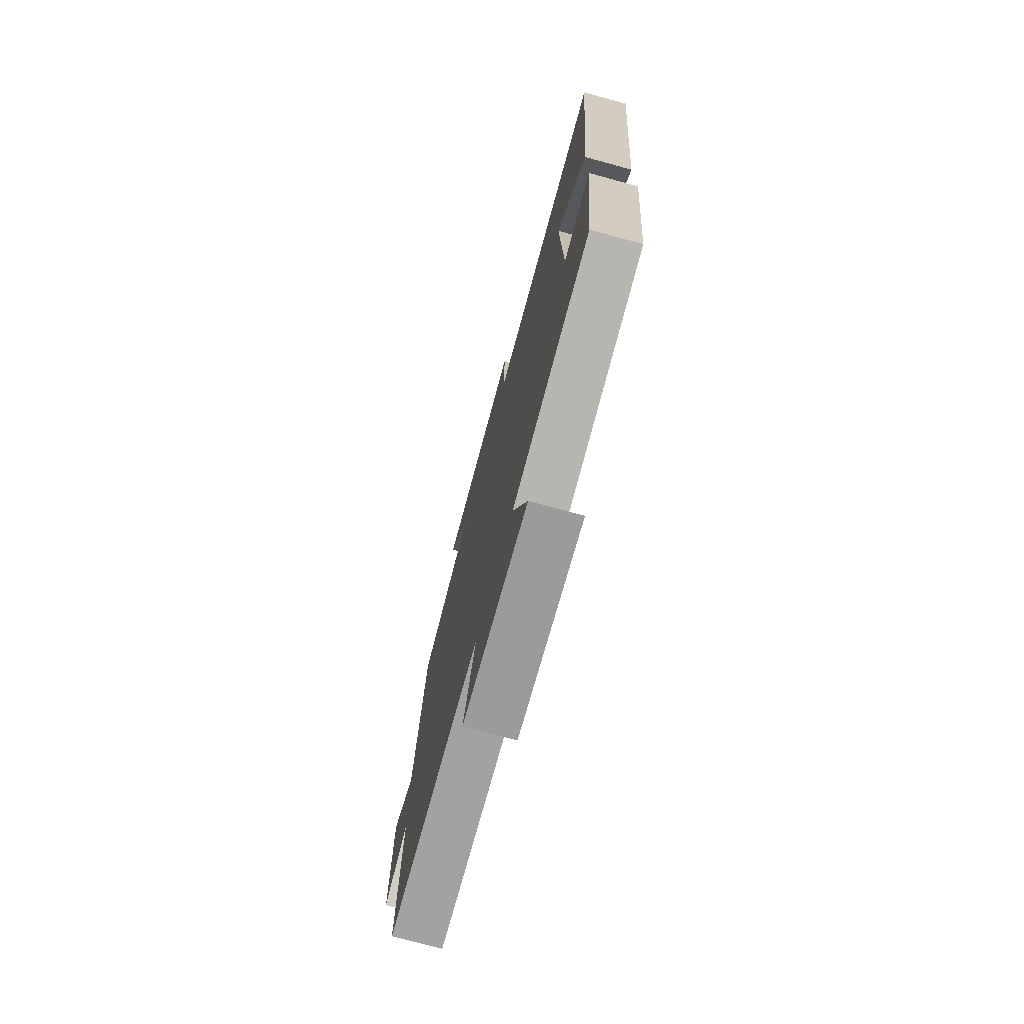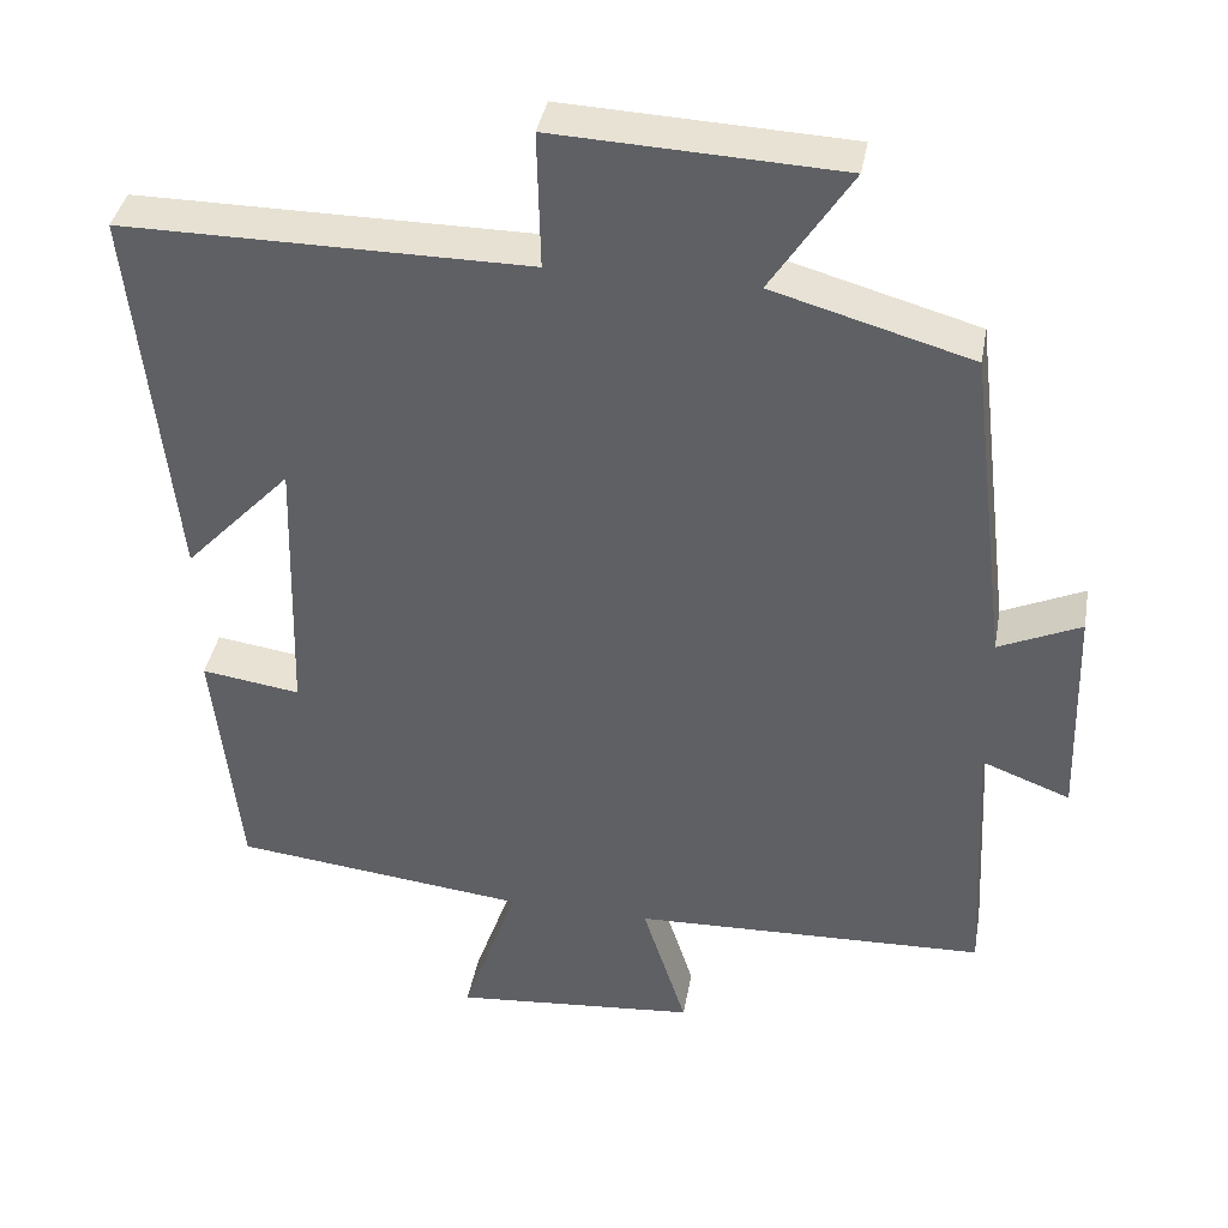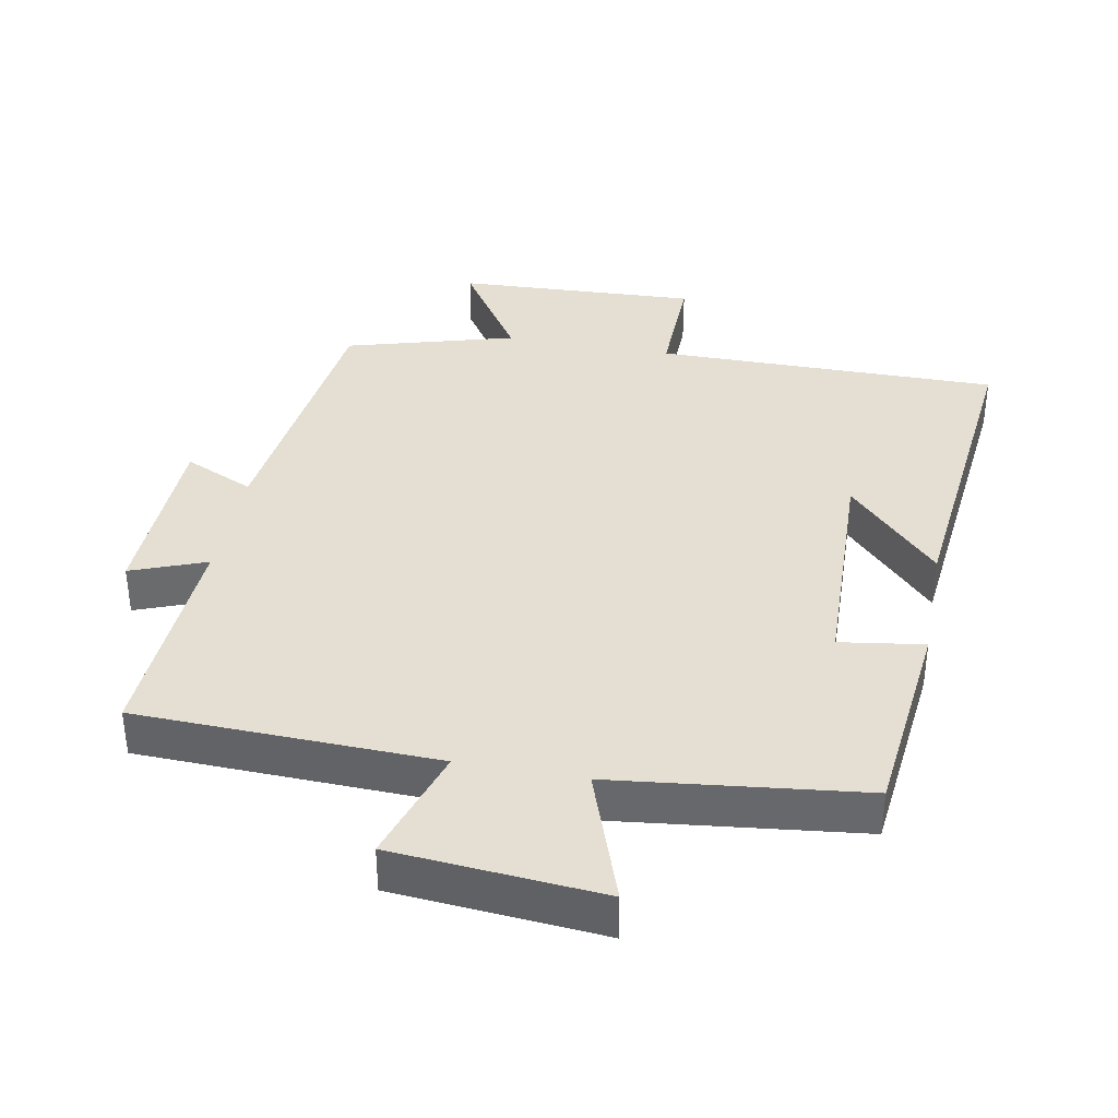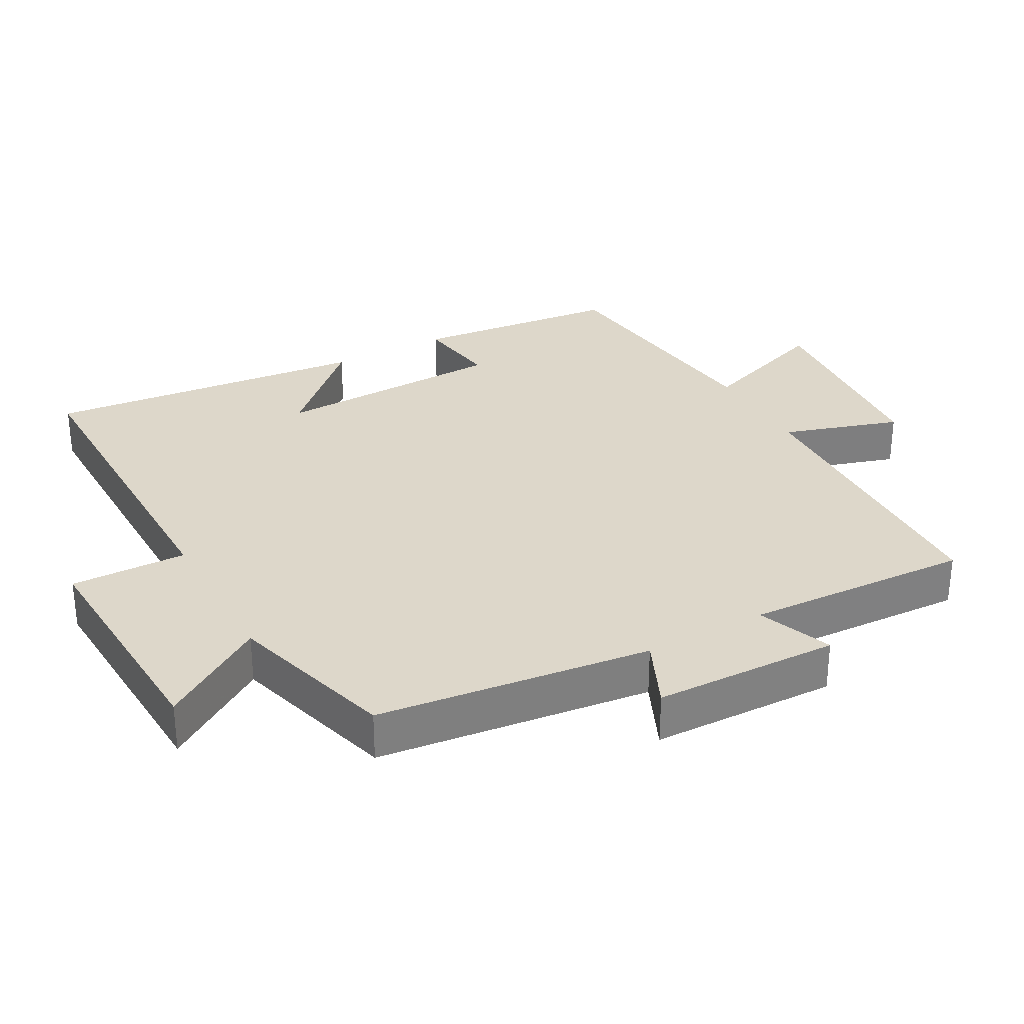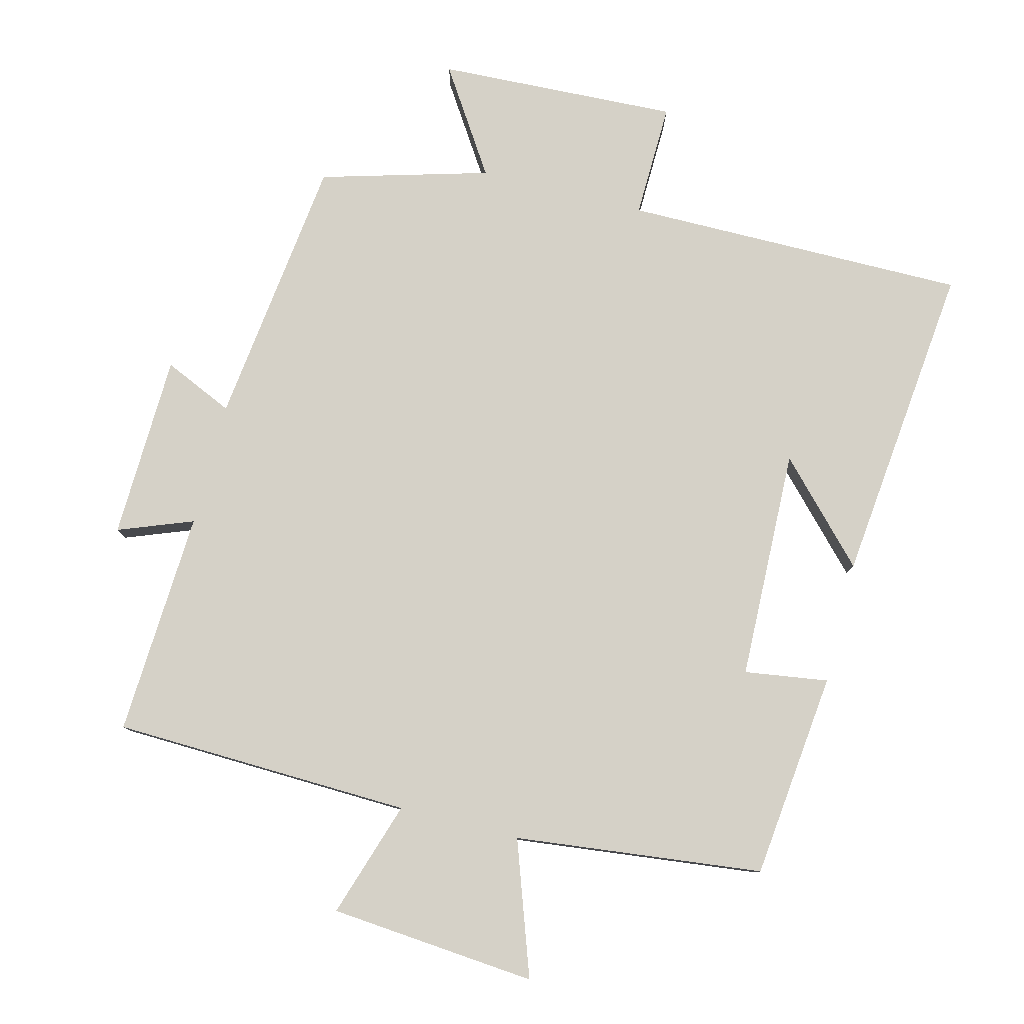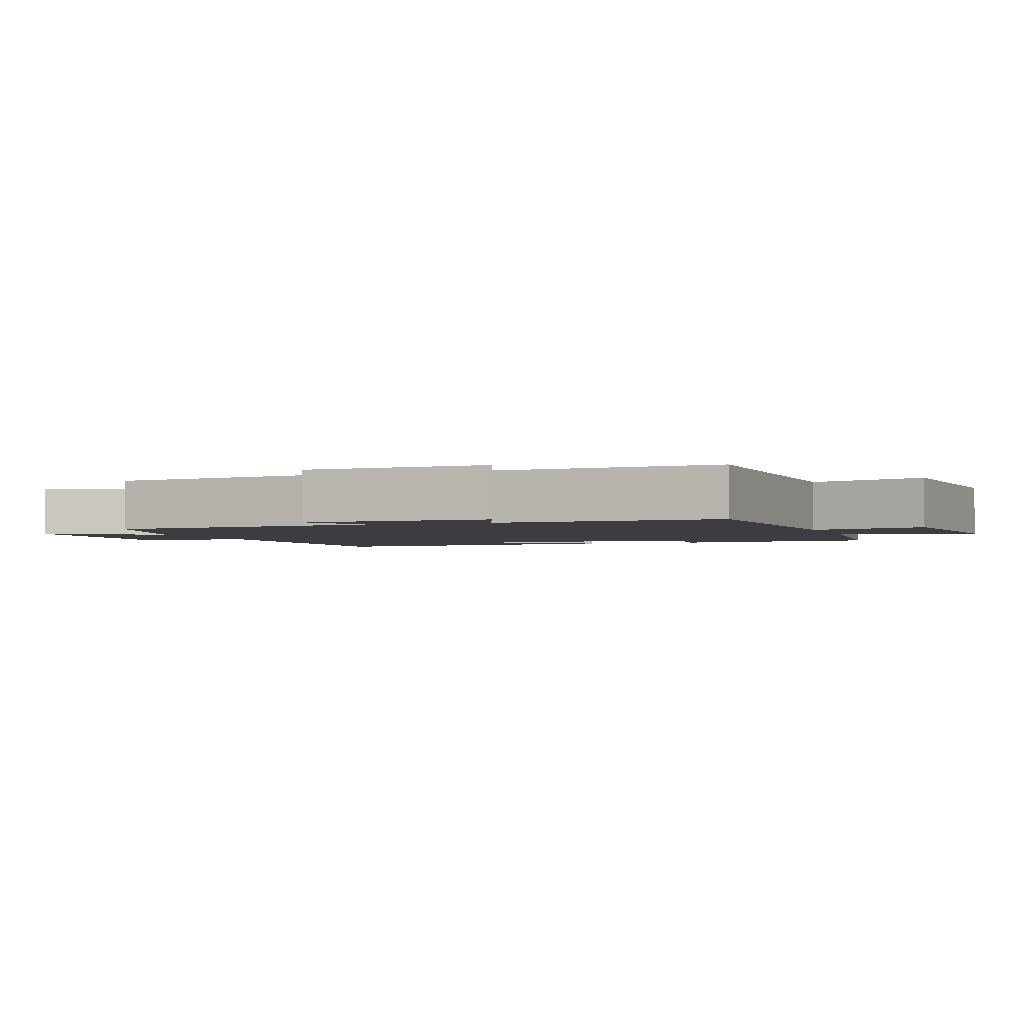
<metadata>
{"format":"obj","ext":"obj","renderer":"f3d","projection":"perspective","resolution":1024,"background":"white","views":[{"elev":-74.5,"azim":-105.2,"up":"+Z"},{"elev":38.6,"azim":10.1,"up":"+Z"},{"elev":37.2,"azim":-169.4,"up":"+Y"},{"elev":30.9,"azim":61.0,"up":"+Y"},{"elev":79.5,"azim":-165.7,"up":"+Y"},{"elev":-2.4,"azim":110.0,"up":"+Y"}]}
</metadata>
<code>
v 0.517 0.07 -0.486
v 0.078 0.07 -0.5
v 0.133 0.07 -0.671
v -0.171 0.07 -0.697
v -0.102 0.07 -0.5
v -0.467 0.07 -0.458
v -0.5 0.07 -0.154
v -0.377 0.07 -0.172
v -0.367 0.07 0.168
v -0.5 0.07 0.028
v -0.55 0.07 0.502
v -0.046 0.07 0.5
v -0.05 0.07 0.67
v 0.304 0.07 0.654
v 0.204 0.07 0.5
v 0.451 0.07 0.43
v 0.5 0.07 0.029
v 0.602 0.07 0.075
v 0.61 0.07 -0.197
v 0.5 0.07 -0.155
v 0.517 0 -0.486
v 0.078 0 -0.5
v 0.133 0 -0.671
v -0.171 0 -0.697
v -0.102 0 -0.5
v -0.467 0 -0.458
v -0.5 0 -0.154
v -0.377 0 -0.172
v -0.367 0 0.168
v -0.5 0 0.028
v -0.55 0 0.502
v -0.046 0 0.5
v -0.05 0 0.67
v 0.304 0 0.654
v 0.204 0 0.5
v 0.451 0 0.43
v 0.5 0 0.029
v 0.602 0 0.075
v 0.61 0 -0.197
v 0.5 0 -0.155
f 17 18 19 20
f 15 16 17 20
f 15 20 1 2
f 12 13 14 15
f 12 15 2
f 11 12 2
f 9 10 11
f 9 11 2 3
f 8 9 3
f 5 6 7 8
f 5 8 3
f 3 4 5
f 40 39 38 37
f 40 37 36 35
f 22 21 40 35
f 35 34 33 32
f 22 35 32
f 22 32 31
f 31 30 29
f 23 22 31 29
f 23 29 28
f 28 27 26 25
f 23 28 25
f 25 24 23
f 1 21 22 2
f 2 22 23 3
f 3 23 24 4
f 4 24 25 5
f 5 25 26 6
f 6 26 27 7
f 7 27 28 8
f 8 28 29 9
f 9 29 30 10
f 10 30 31 11
f 11 31 32 12
f 12 32 33 13
f 13 33 34 14
f 14 34 35 15
f 15 35 36 16
f 16 36 37 17
f 17 37 38 18
f 18 38 39 19
f 19 39 40 20
f 20 40 21 1

</code>
